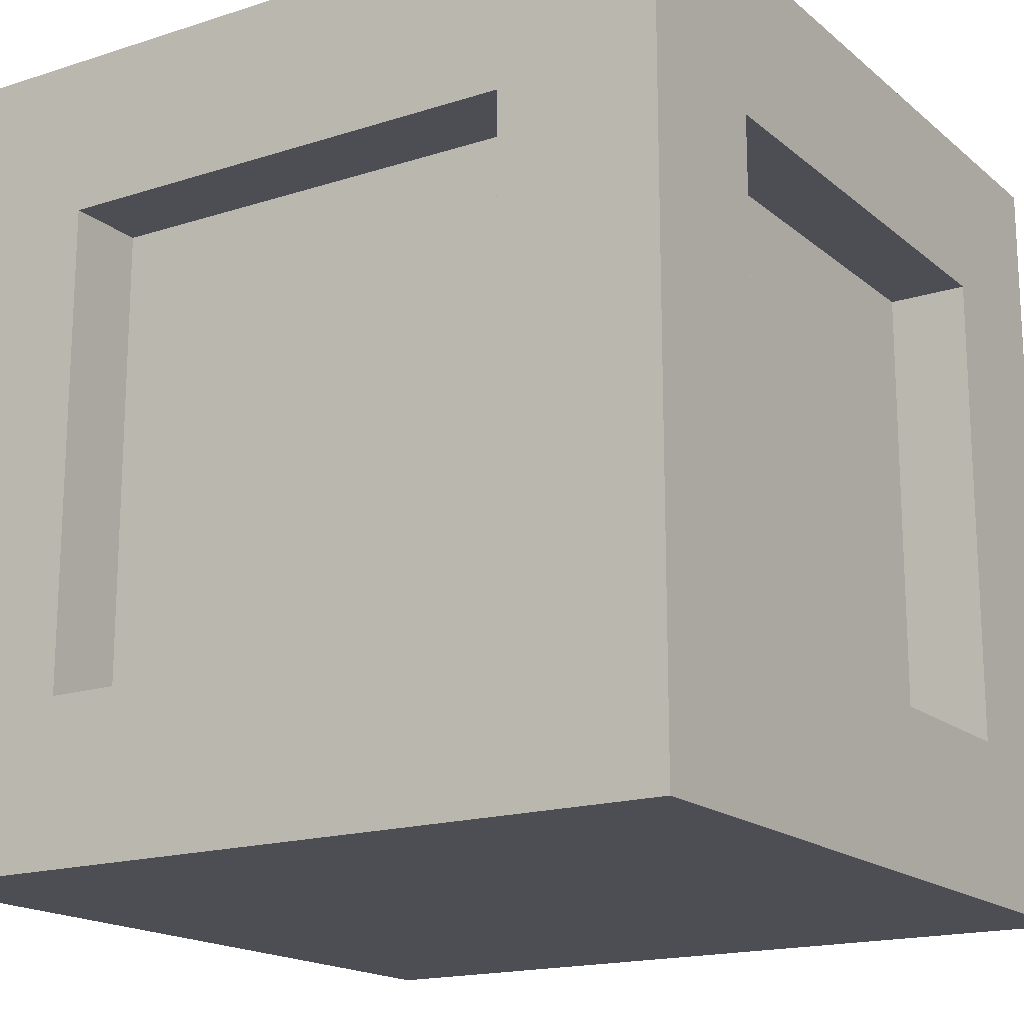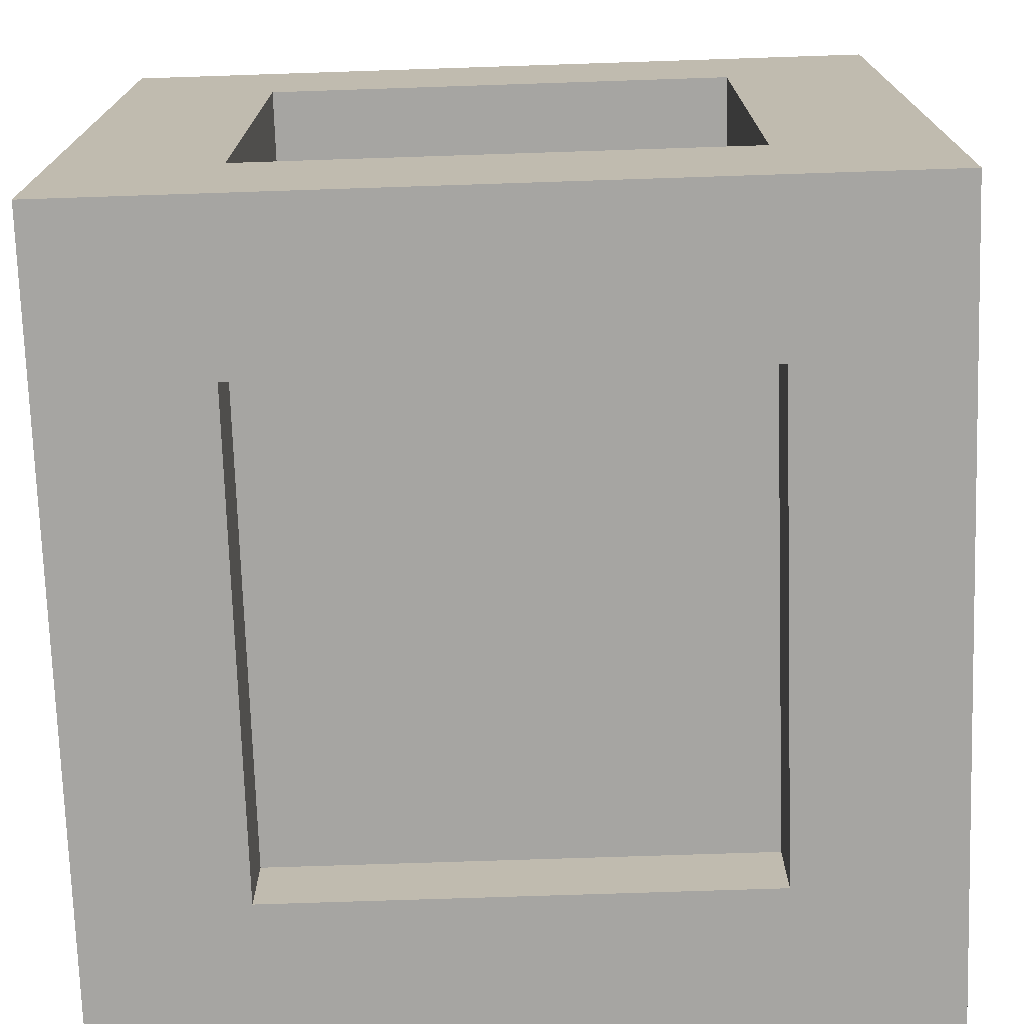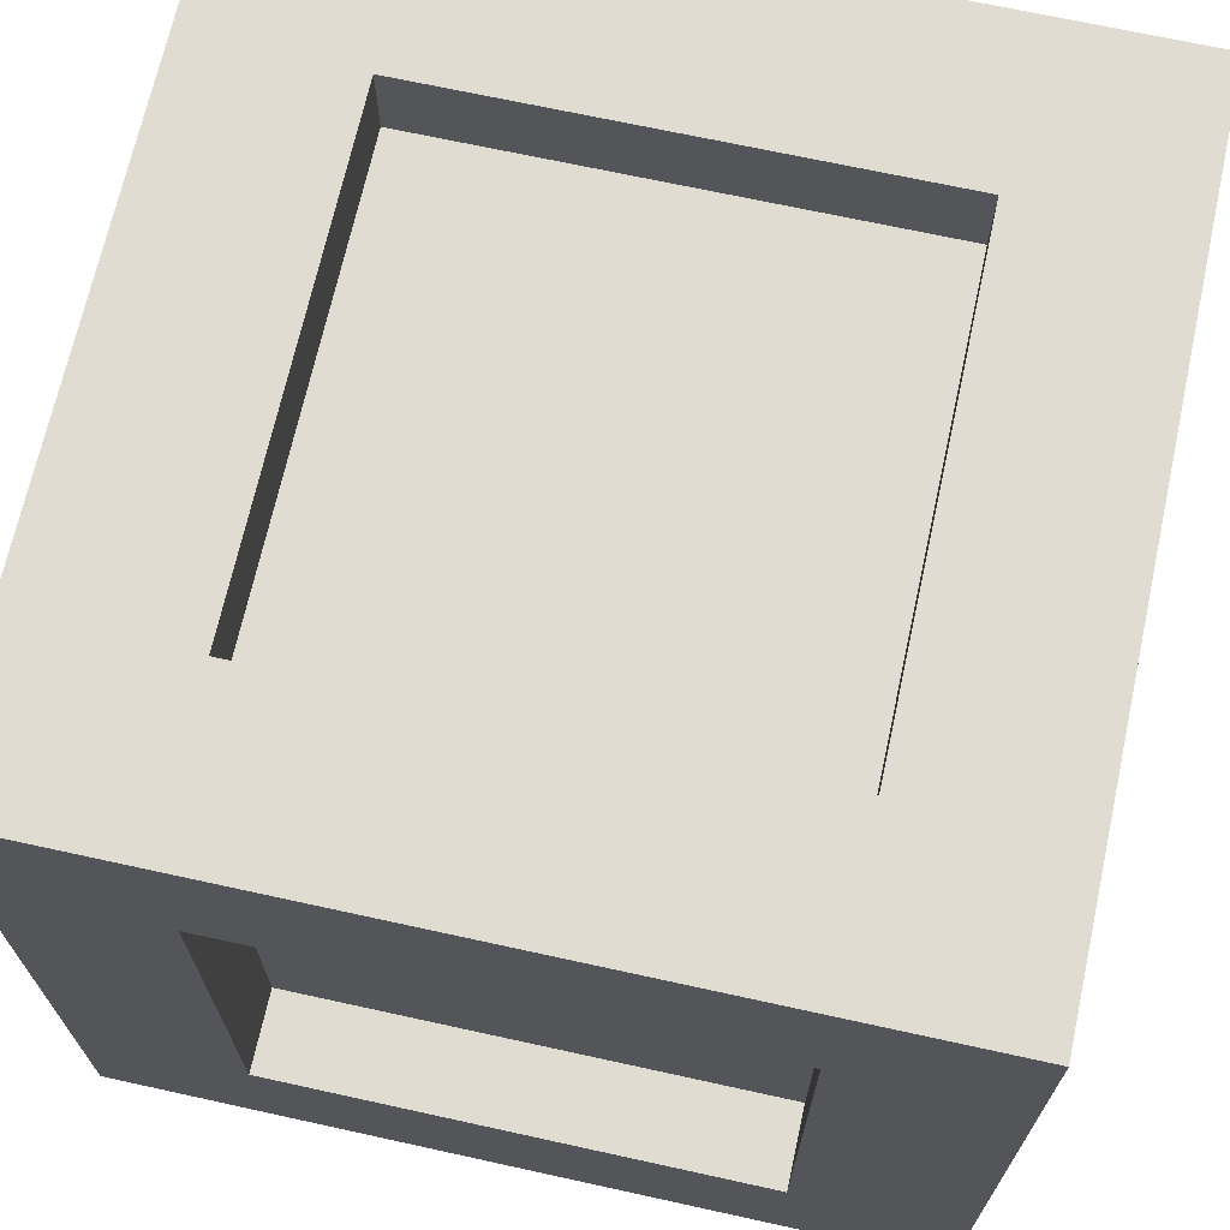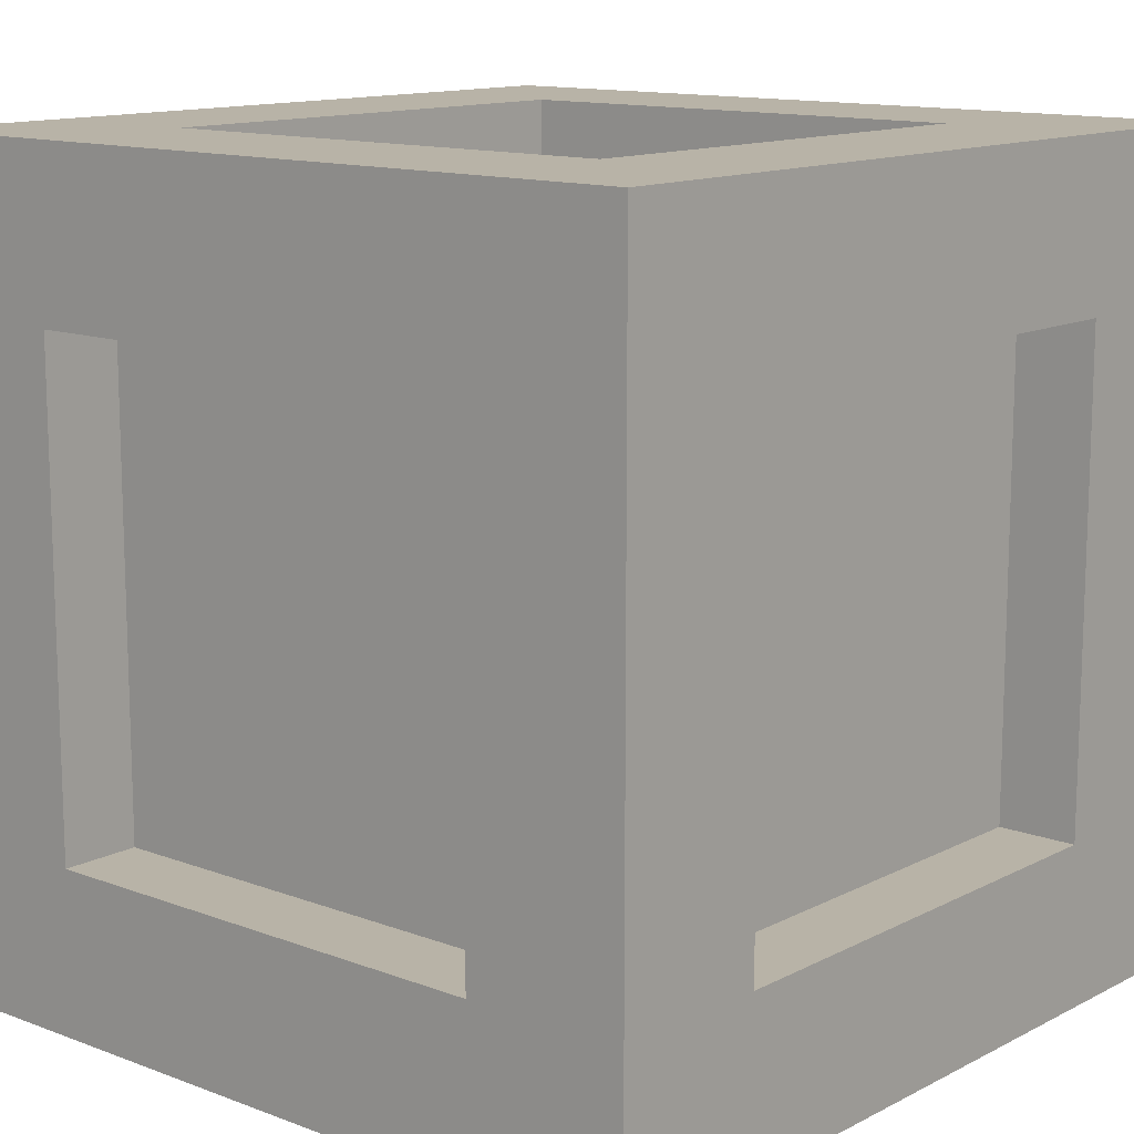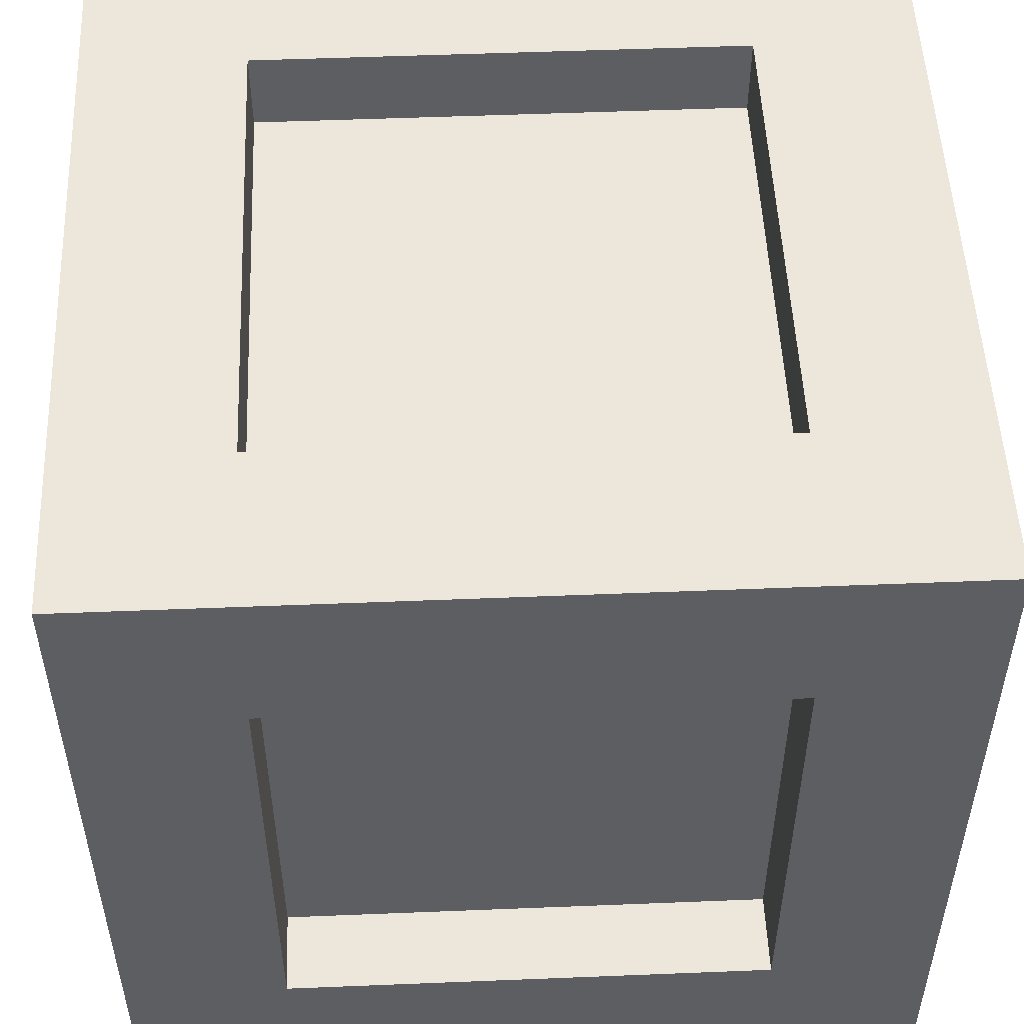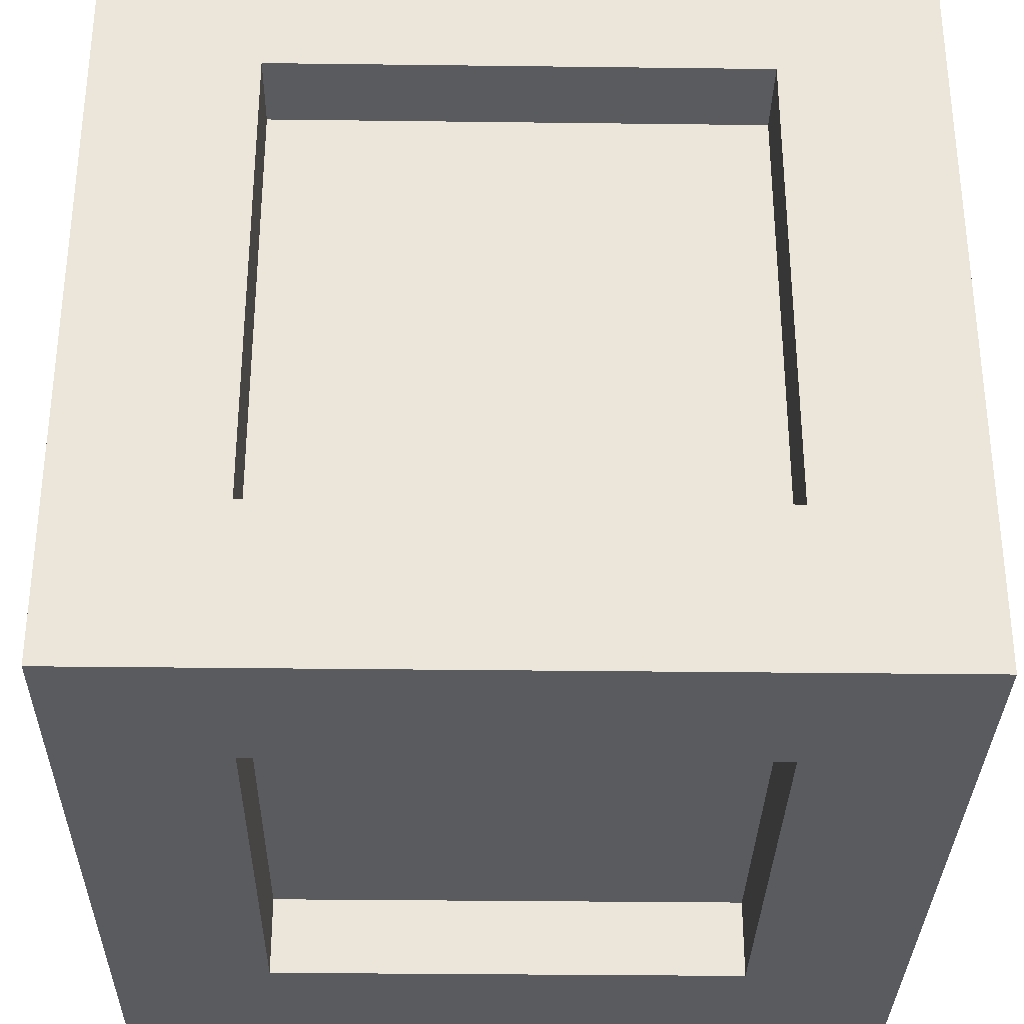
<metadata>
{"format":"obj","ext":"obj","renderer":"f3d","projection":"perspective","resolution":1024,"background":"white","views":[{"elev":-17.3,"azim":122.6,"up":"+Y"},{"elev":-73.6,"azim":91.9,"up":"+Z"},{"elev":69.2,"azim":102.4,"up":"+Z"},{"elev":12.9,"azim":40.7,"up":"+Y"},{"elev":51.9,"azim":-92.5,"up":"+Y"},{"elev":-32.0,"azim":-91.0,"up":"+Z"}]}
</metadata>
<code>
o
v -17.2 0 -7.4
v -17.2 0 -8.4
v -17.2 0.2 -7.6
v -17.2 0.2 -8.2
v -17.2 0.8 -7.6
v -17.2 0.8 -8.2
v -17.2 1 -7.4
v -17.2 1 -8.4
v -17.1 0.2 -7.6
v -17.1 0.2 -8.2
v -17.1 0.8 -7.6
v -17.1 0.8 -8.2
v -16.4 0.2 -7.4
v -16.4 0.2 -7.5
v -16.4 0.2 -8.3
v -16.4 0.2 -8.4
v -16.4 0.8 -7.4
v -16.4 0.8 -7.5
v -16.4 0.8 -8.3
v -16.4 0.8 -8.4
v -16.4 0.9 -7.6
v -16.4 0.9 -8.2
v -16.4 1 -7.6
v -16.4 1 -8.2
v -17 0.2 -7.4
v -17 0.2 -7.5
v -17 0.2 -8.3
v -17 0.2 -8.4
v -17 0.8 -7.4
v -17 0.8 -7.5
v -17 0.8 -8.3
v -17 0.8 -8.4
v -17 0.9 -7.6
v -17 0.9 -8.2
v -17 1 -7.6
v -17 1 -8.2
v -16.3 0.2 -7.6
v -16.3 0.2 -8.2
v -16.3 0.8 -7.6
v -16.3 0.8 -8.2
v -16.2 0 -7.4
v -16.2 0 -8.4
v -16.2 0.2 -7.6
v -16.2 0.2 -8.2
v -16.2 0.8 -7.6
v -16.2 0.8 -8.2
v -16.2 1 -7.4
v -16.2 1 -8.4
v -17.2 0 -7.4
v -17.2 1 -7.4
v -17 0.2 -7.4
v -17 0.8 -7.4
v -16.4 0.2 -7.4
v -16.4 0.8 -7.4
v -16.2 0 -7.4
v -16.2 1 -7.4
v -17 0.2 -7.5
v -17 0.8 -7.5
v -16.4 0.2 -7.5
v -16.4 0.8 -7.5
v -17.2 0.2 -8.2
v -17.2 0.8 -8.2
v -17.1 0.2 -8.2
v -17.1 0.8 -8.2
v -17 0.9 -8.2
v -17 1 -8.2
v -16.4 0.9 -8.2
v -16.4 1 -8.2
v -16.3 0.2 -8.2
v -16.3 0.8 -8.2
v -16.2 0.2 -8.2
v -16.2 0.8 -8.2
v -17.2 0.2 -7.6
v -17.2 0.8 -7.6
v -17.1 0.2 -7.6
v -17.1 0.8 -7.6
v -17 0.9 -7.6
v -17 1 -7.6
v -16.4 0.9 -7.6
v -16.4 1 -7.6
v -16.3 0.2 -7.6
v -16.3 0.8 -7.6
v -16.2 0.2 -7.6
v -16.2 0.8 -7.6
v -17 0.2 -8.3
v -17 0.8 -8.3
v -16.4 0.2 -8.3
v -16.4 0.8 -8.3
v -17.2 0 -8.4
v -17.2 1 -8.4
v -17 0.2 -8.4
v -17 0.8 -8.4
v -16.4 0.2 -8.4
v -16.4 0.8 -8.4
v -16.2 0 -8.4
v -16.2 1 -8.4
v -17.2 0 -7.4
v -16.2 0 -7.4
v -17.2 0 -8.4
v -16.2 0 -8.4
v -17 0.8 -7.4
v -16.4 0.8 -7.4
v -17 0.8 -7.5
v -16.4 0.8 -7.5
v -17.2 0.8 -7.6
v -17.1 0.8 -7.6
v -16.3 0.8 -7.6
v -16.2 0.8 -7.6
v -17.2 0.8 -8.2
v -17.1 0.8 -8.2
v -16.3 0.8 -8.2
v -16.2 0.8 -8.2
v -17 0.8 -8.3
v -16.4 0.8 -8.3
v -17 0.8 -8.4
v -16.4 0.8 -8.4
v -17 0.2 -7.4
v -16.4 0.2 -7.4
v -17 0.2 -7.5
v -16.4 0.2 -7.5
v -17.2 0.2 -7.6
v -17.1 0.2 -7.6
v -16.3 0.2 -7.6
v -16.2 0.2 -7.6
v -17.2 0.2 -8.2
v -17.1 0.2 -8.2
v -16.3 0.2 -8.2
v -16.2 0.2 -8.2
v -17 0.2 -8.3
v -16.4 0.2 -8.3
v -17 0.2 -8.4
v -16.4 0.2 -8.4
v -17 0.9 -7.6
v -16.4 0.9 -7.6
v -17 0.9 -8.2
v -16.4 0.9 -8.2
v -17.2 1 -7.4
v -16.2 1 -7.4
v -17 1 -7.6
v -16.4 1 -7.6
v -17 1 -8.2
v -16.4 1 -8.2
v -17.2 1 -8.4
v -16.2 1 -8.4
f 3 2 1
f 4 2 3
f 5 3 1
f 6 2 4
f 7 5 1
f 7 6 5
f 8 2 6
f 8 6 7
f 11 10 9
f 12 10 11
f 17 14 13
f 18 14 17
f 19 16 15
f 20 16 19
f 23 22 21
f 24 22 23
f 25 26 29
f 29 26 30
f 27 28 31
f 31 28 32
f 33 34 35
f 35 34 36
f 37 38 39
f 39 38 40
f 41 42 43
f 43 42 44
f 41 43 45
f 44 42 46
f 41 45 47
f 45 46 47
f 46 42 48
f 47 46 48
f 51 50 49
f 52 50 51
f 53 51 49
f 54 50 52
f 55 53 49
f 55 54 53
f 56 50 54
f 56 54 55
f 59 58 57
f 60 58 59
f 63 62 61
f 64 62 63
f 67 66 65
f 68 66 67
f 71 70 69
f 72 70 71
f 73 74 75
f 75 74 76
f 77 78 79
f 79 78 80
f 81 82 83
f 83 82 84
f 85 86 87
f 87 86 88
f 89 90 91
f 91 90 92
f 89 91 93
f 92 90 94
f 89 93 95
f 93 94 95
f 94 90 96
f 95 94 96
f 99 98 97
f 100 98 99
f 103 102 101
f 104 102 103
f 109 106 105
f 110 106 109
f 111 108 107
f 112 108 111
f 115 114 113
f 116 114 115
f 117 118 119
f 119 118 120
f 121 122 125
f 125 122 126
f 123 124 127
f 127 124 128
f 129 130 131
f 131 130 132
f 133 134 135
f 135 134 136
f 137 138 139
f 139 138 140
f 137 139 141
f 140 138 142
f 137 141 143
f 141 142 143
f 142 138 144
f 143 142 144

</code>
